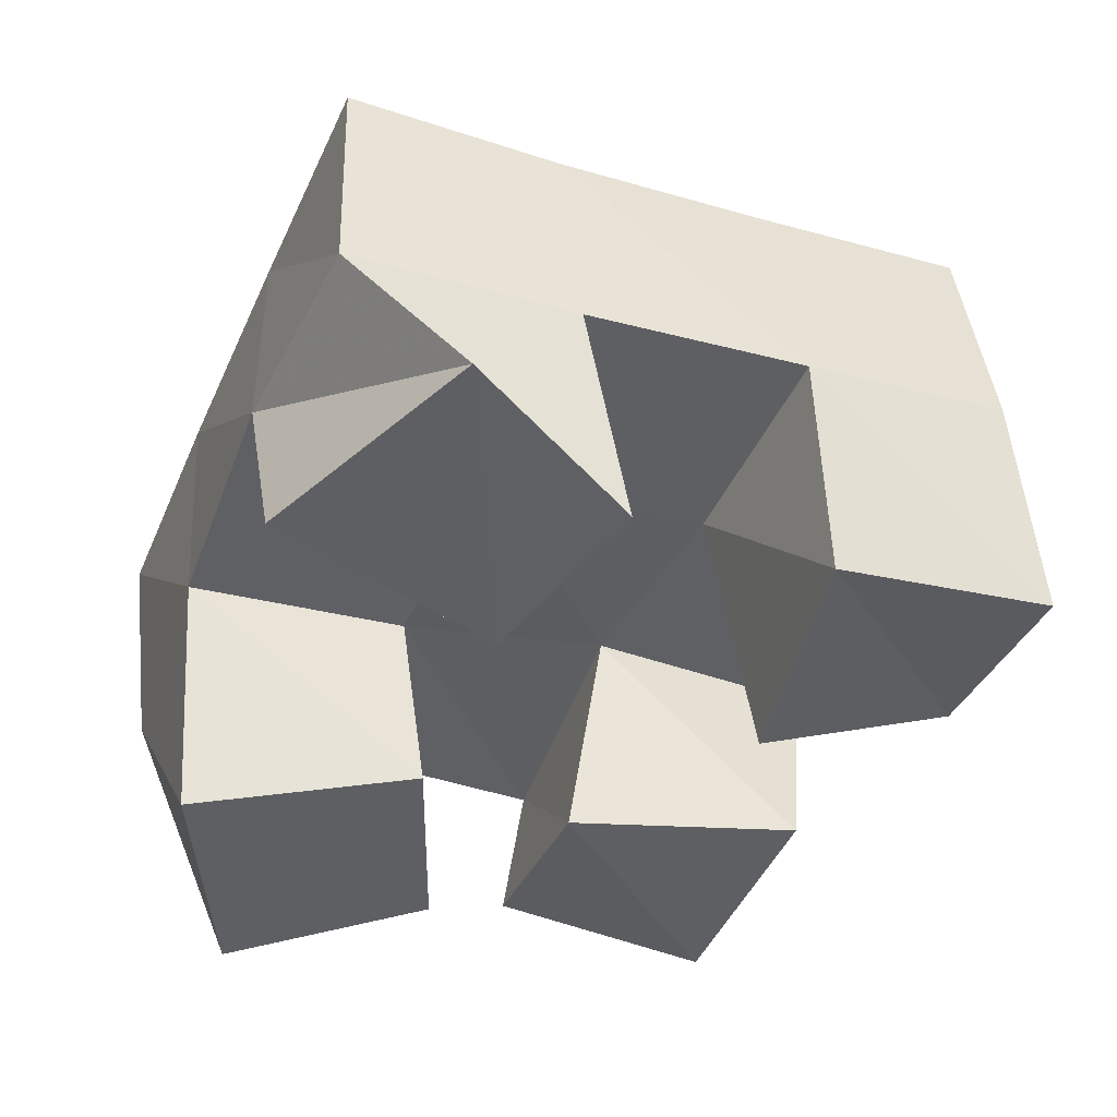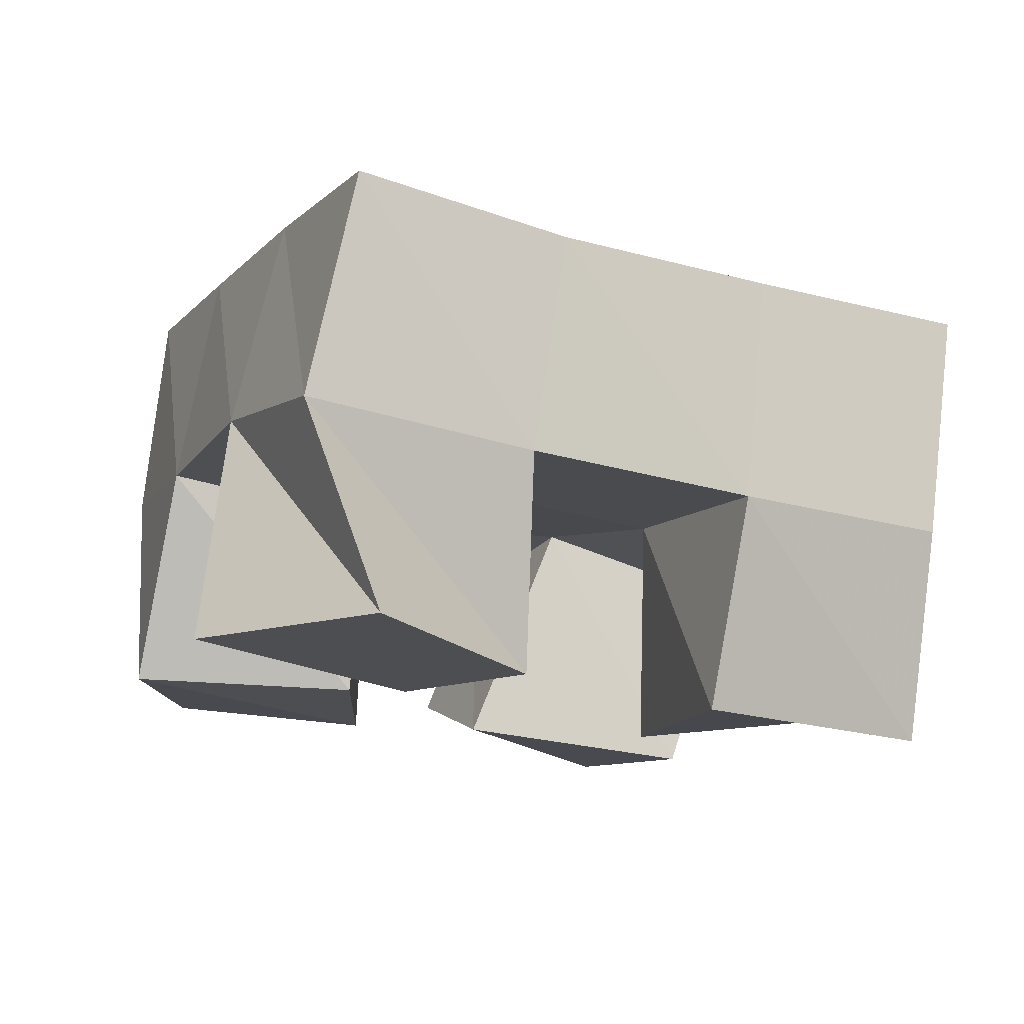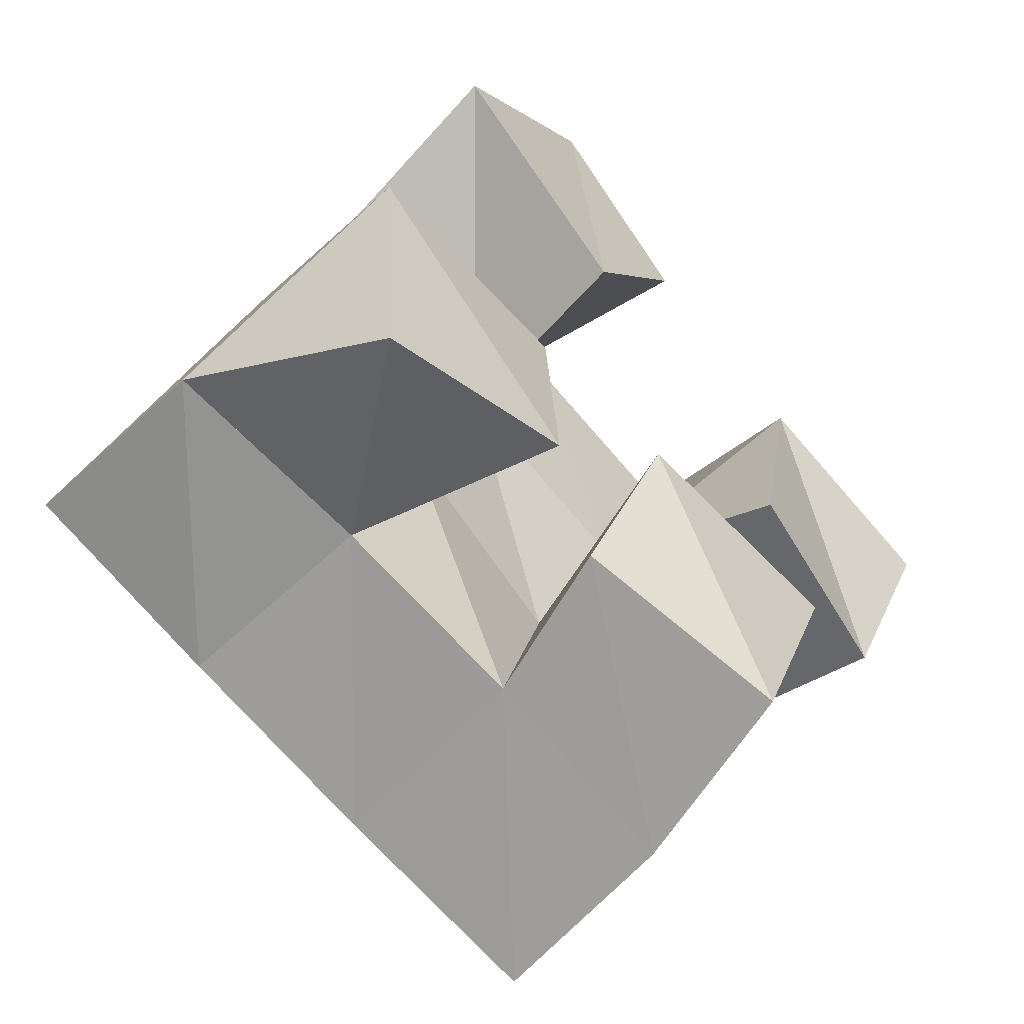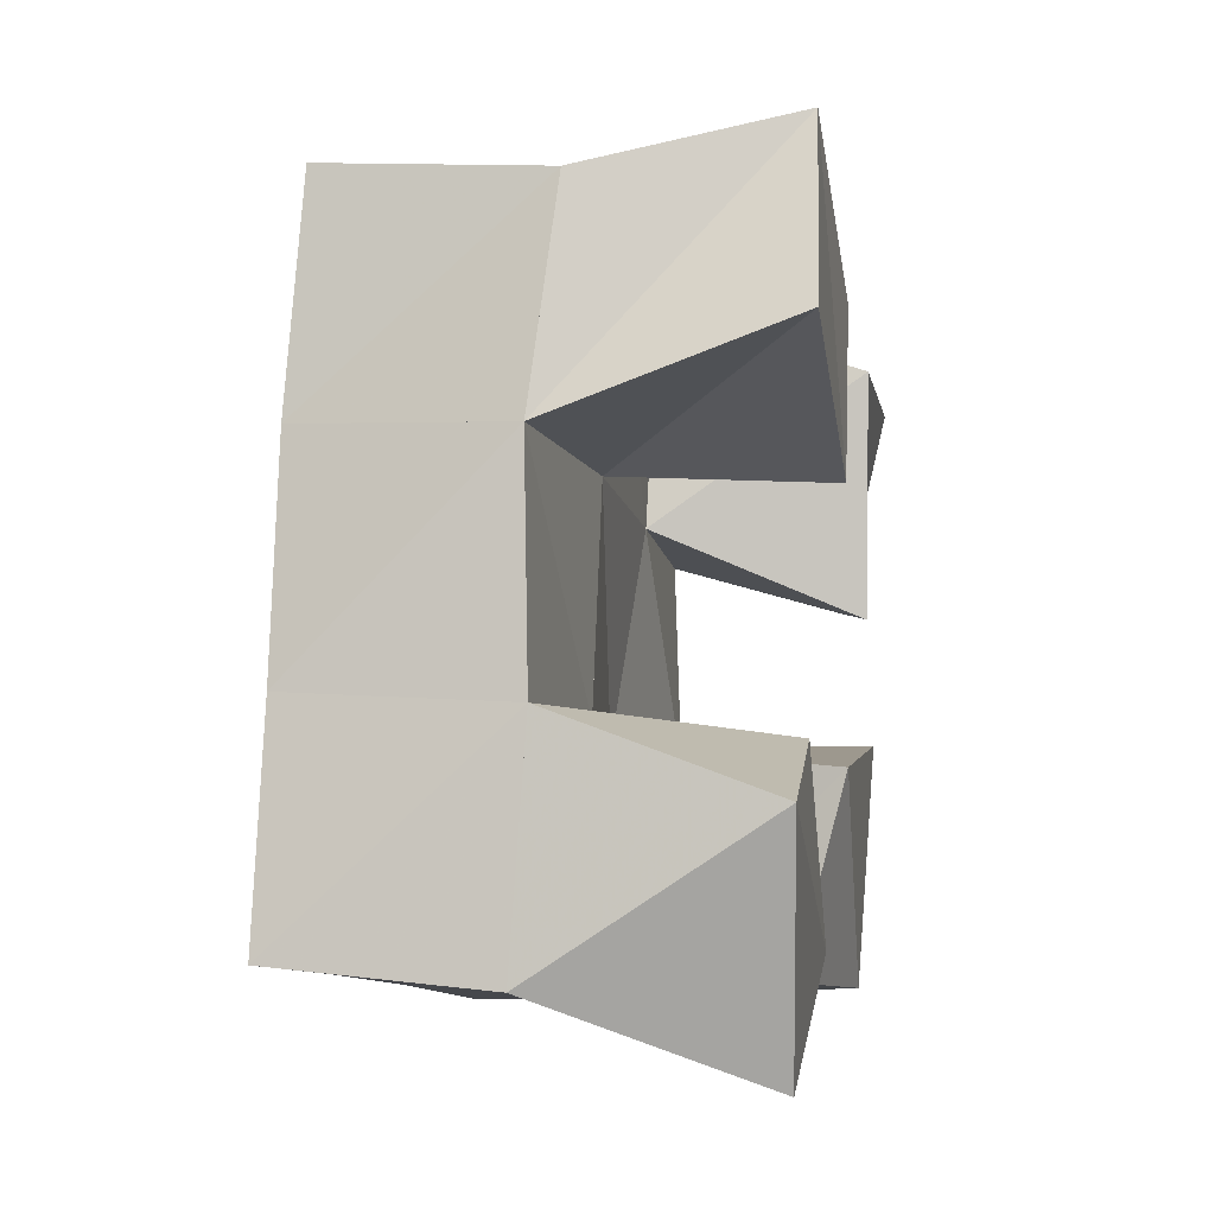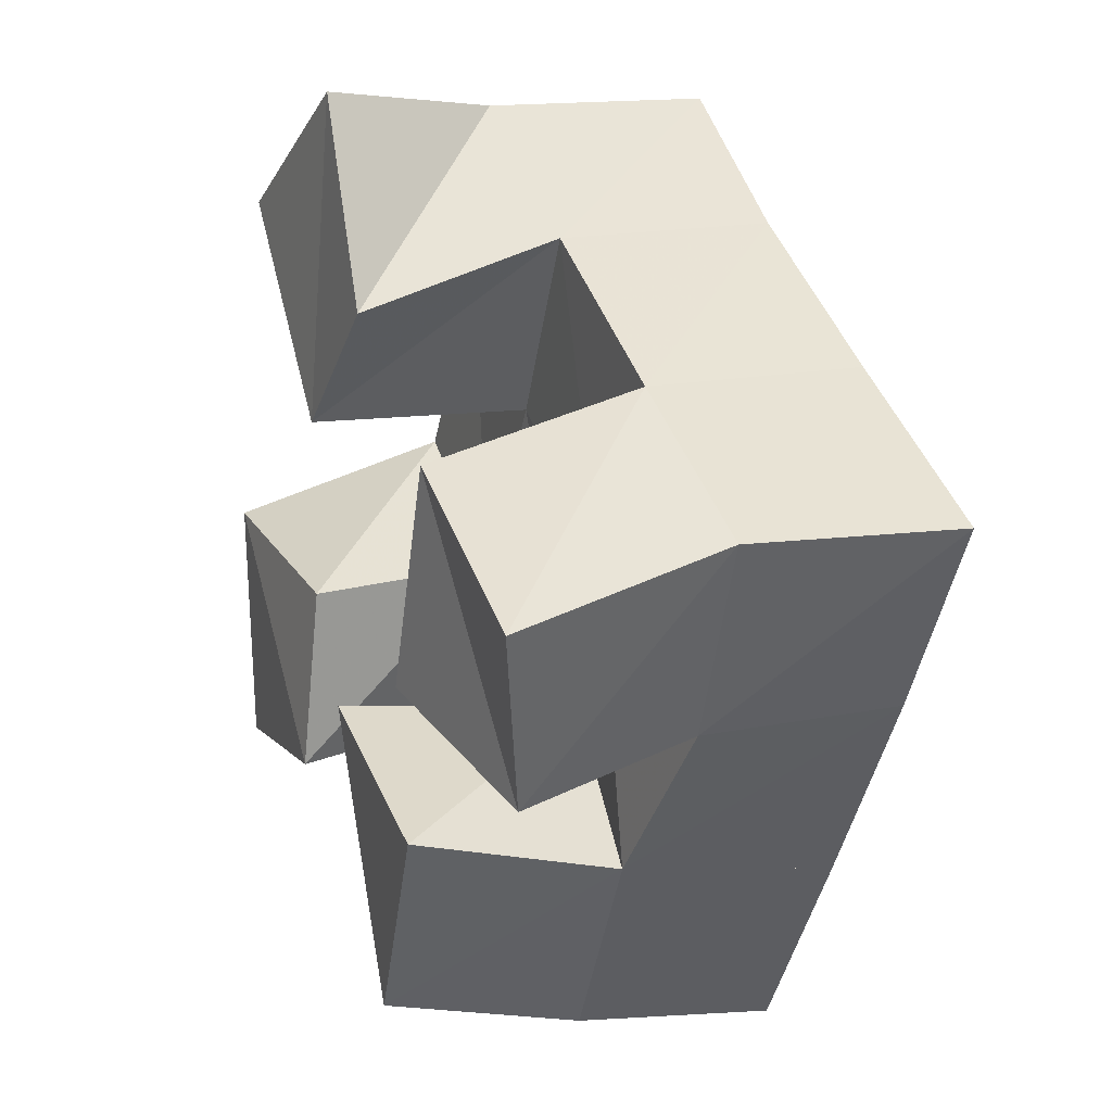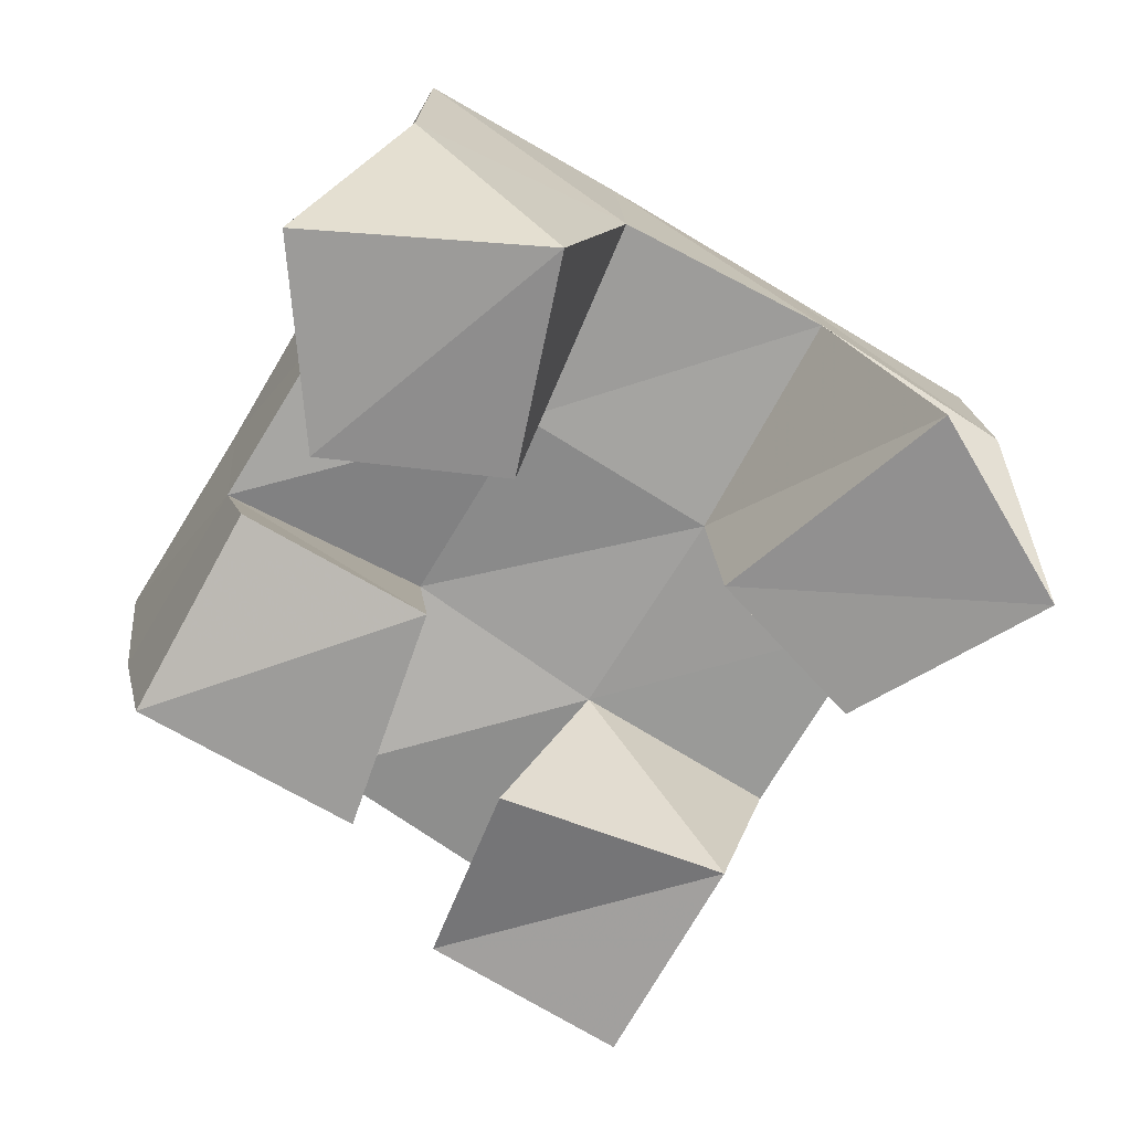
<metadata>
{"format":"obj","ext":"obj","renderer":"f3d","projection":"perspective","resolution":1024,"background":"white","views":[{"elev":47.7,"azim":-6.4,"up":"+Z"},{"elev":78.6,"azim":7.2,"up":"+Z"},{"elev":-53.3,"azim":-44.1,"up":"+Z"},{"elev":14.0,"azim":-78.8,"up":"+Z"},{"elev":20.1,"azim":69.5,"up":"+Z"},{"elev":-70.0,"azim":-97.5,"up":"+Y"}]}
</metadata>
<code>
v 2.235 0.1 -0.1081
v 2.219 0.15 -0.08556
v 2.283 0.1001 -0.09791
v 2.267 0.1476 -0.09945
v 2.232 0.1 -0.05064
v 2.236 0.1494 -0.03619
v 2.284 0.1043 -0.05441
v 2.283 0.1472 -0.05313
v 2.357 0.1011 -0.04868
v 2.351 0.1491 -0.02912
v 2.402 0.1121 -0.05896
v 2.4 0.1512 -0.04951
v 2.37 0.1034 0.003848
v 2.372 0.1505 0.01579
v 2.418 0.1042 -0.01467
v 2.416 0.1516 -0.00317
v 2.257 0.1008 0.03364
v 2.254 0.1539 0.01163
v 2.3 0.1 -0.006982
v 2.304 0.1494 -0.008279
v 2.298 0.1065 0.06573
v 2.275 0.1513 0.05598
v 2.328 0.1034 0.02434
v 2.323 0.1503 0.03573
v 2.301 0.1088 -0.1119
v 2.309 0.1442 -0.1187
v 2.346 0.1 -0.13
v 2.354 0.1436 -0.1383
v 2.315 0.1 -0.06955
v 2.329 0.1526 -0.07231
v 2.367 0.1 -0.0803
v 2.375 0.1451 -0.08999
v 2.219 0.198 -0.08389
v 2.265 0.1967 -0.103
v 2.238 0.1993 -0.03767
v 2.284 0.1981 -0.05621
v 2.259 0.2017 0.008587
v 2.304 0.199 -0.01024
v 2.279 0.2018 0.05525
v 2.325 0.199 0.03543
v 2.31 0.1941 -0.1227
v 2.331 0.1975 -0.07649
v 2.35 0.1992 -0.03057
v 2.37 0.2005 0.01441
v 2.356 0.1895 -0.1437
v 2.377 0.1946 -0.09797
v 2.396 0.1995 -0.0517
v 2.416 0.2024 -0.006381
f 1 2 4
f 3 1 4
f 2 6 8
f 4 2 8
f 6 5 7
f 8 6 7
f 5 1 3
f 7 5 3
f 8 7 3
f 4 8 3
f 2 1 5
f 6 2 5
f 9 10 12
f 11 9 12
f 10 14 16
f 12 10 16
f 14 13 15
f 16 14 15
f 13 9 11
f 15 13 11
f 16 15 11
f 12 16 11
f 10 9 13
f 14 10 13
f 17 18 20
f 19 17 20
f 18 22 24
f 20 18 24
f 22 21 23
f 24 22 23
f 21 17 19
f 23 21 19
f 24 23 19
f 20 24 19
f 18 17 21
f 22 18 21
f 25 26 28
f 27 25 28
f 26 30 32
f 28 26 32
f 30 29 31
f 32 30 31
f 29 25 27
f 31 29 27
f 32 31 27
f 28 32 27
f 26 25 29
f 30 26 29
f 2 33 34
f 4 2 34
f 33 35 36
f 34 33 36
f 35 6 8
f 36 35 8
f 6 2 4
f 8 6 4
f 36 8 4
f 34 36 4
f 33 2 6
f 35 33 6
f 6 35 36
f 8 6 36
f 35 37 38
f 36 35 38
f 37 18 20
f 38 37 20
f 18 6 8
f 20 18 8
f 38 20 8
f 36 38 8
f 35 6 18
f 37 35 18
f 18 37 38
f 20 18 38
f 37 39 40
f 38 37 40
f 39 22 24
f 40 39 24
f 22 18 20
f 24 22 20
f 40 24 20
f 38 40 20
f 37 18 22
f 39 37 22
f 4 34 41
f 26 4 41
f 34 36 42
f 41 34 42
f 36 8 30
f 42 36 30
f 8 4 26
f 30 8 26
f 42 30 26
f 41 42 26
f 34 4 8
f 36 34 8
f 8 36 42
f 30 8 42
f 36 38 43
f 42 36 43
f 38 20 10
f 43 38 10
f 20 8 30
f 10 20 30
f 43 10 30
f 42 43 30
f 36 8 20
f 38 36 20
f 20 38 43
f 10 20 43
f 38 40 44
f 43 38 44
f 40 24 14
f 44 40 14
f 24 20 10
f 14 24 10
f 44 14 10
f 43 44 10
f 38 20 24
f 40 38 24
f 26 41 45
f 28 26 45
f 41 42 46
f 45 41 46
f 42 30 32
f 46 42 32
f 30 26 28
f 32 30 28
f 46 32 28
f 45 46 28
f 41 26 30
f 42 41 30
f 30 42 46
f 32 30 46
f 42 43 47
f 46 42 47
f 43 10 12
f 47 43 12
f 10 30 32
f 12 10 32
f 47 12 32
f 46 47 32
f 42 30 10
f 43 42 10
f 10 43 47
f 12 10 47
f 43 44 48
f 47 43 48
f 44 14 16
f 48 44 16
f 14 10 12
f 16 14 12
f 48 16 12
f 47 48 12
f 43 10 14
f 44 43 14

</code>
